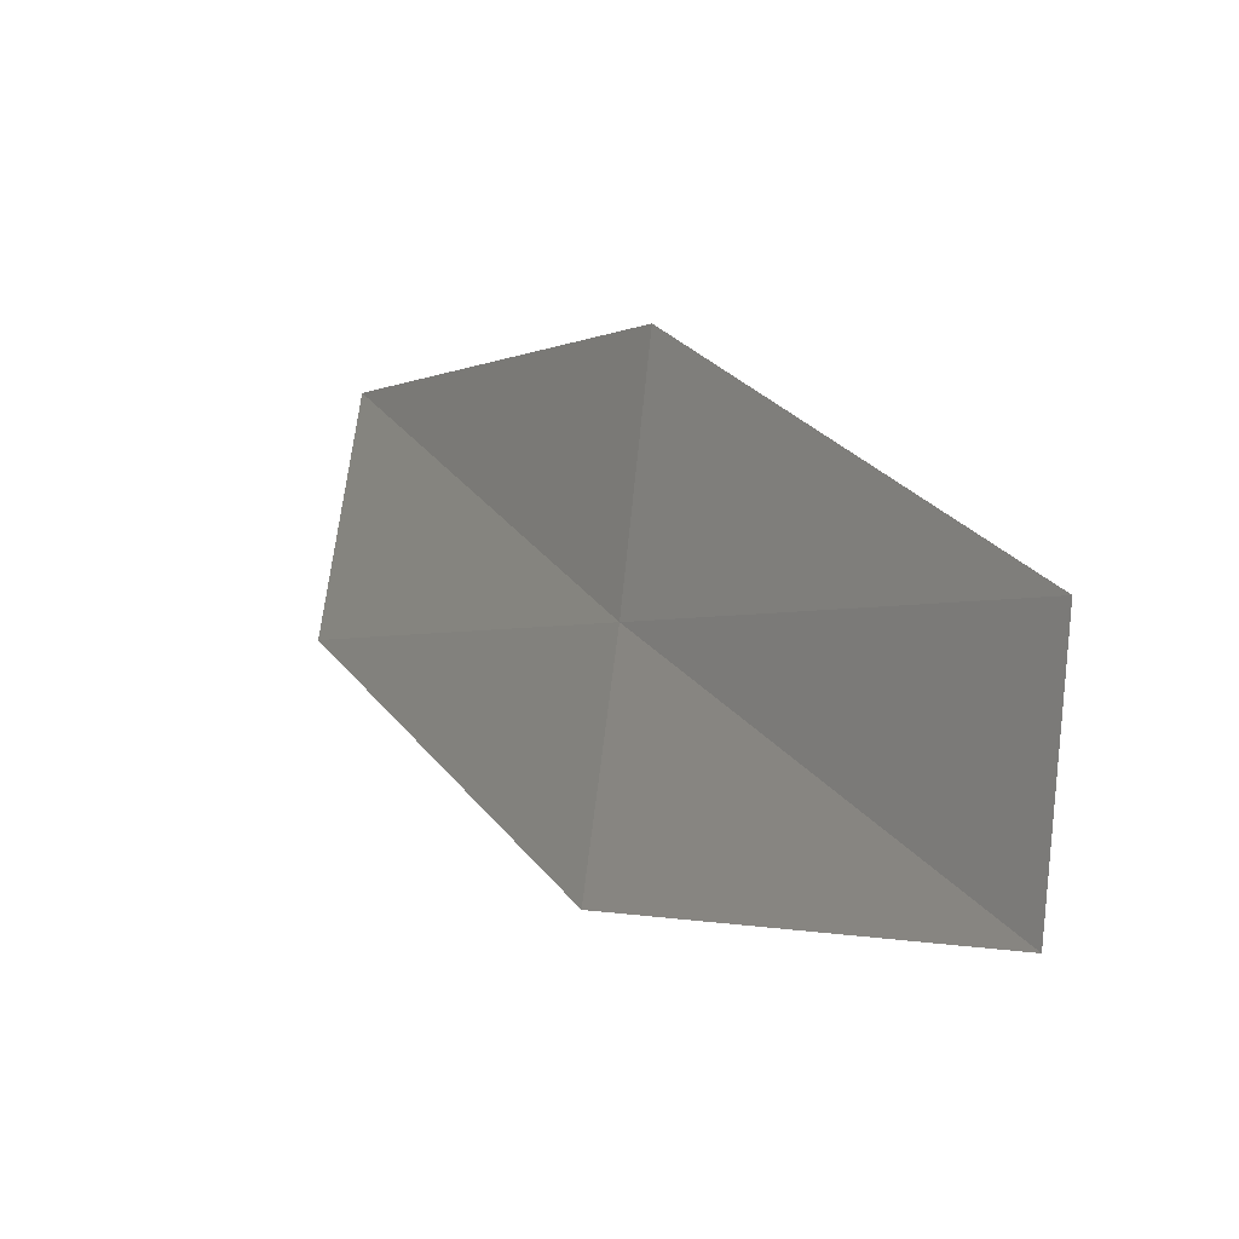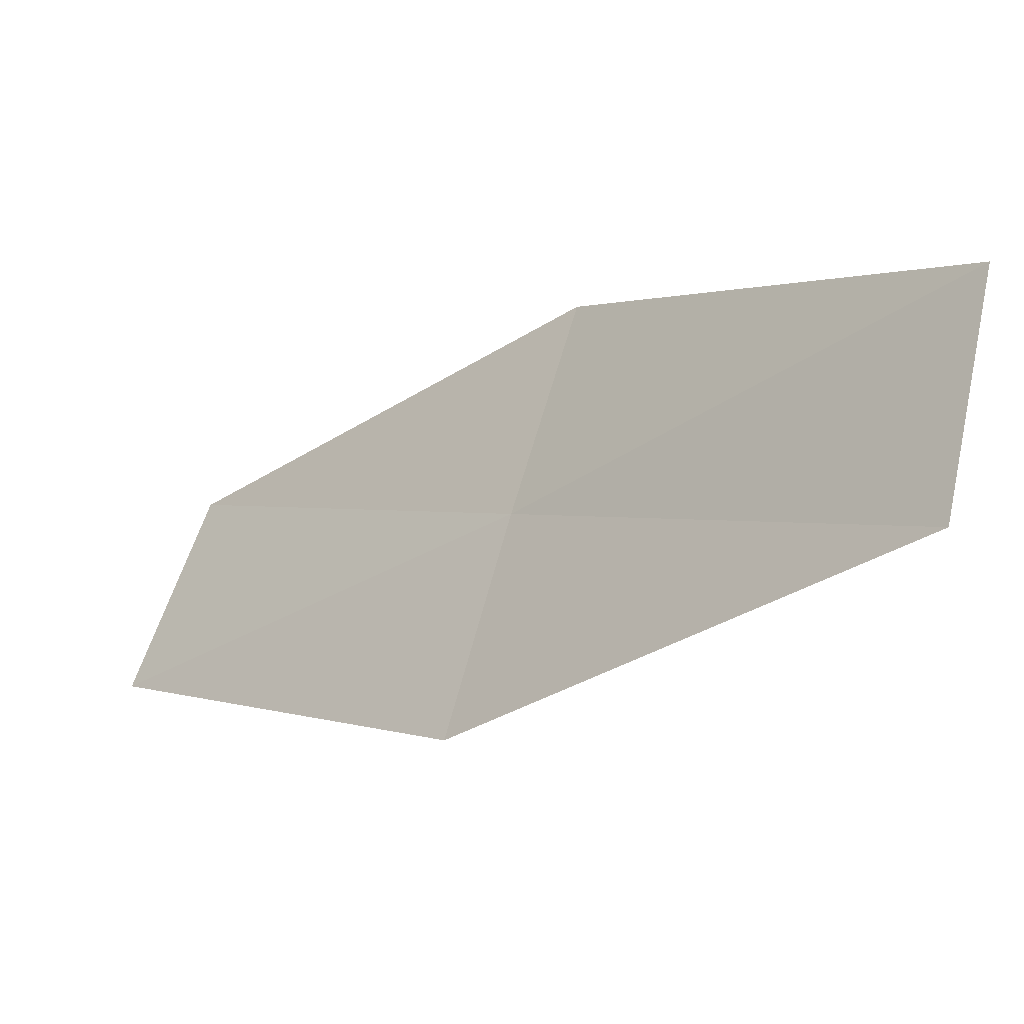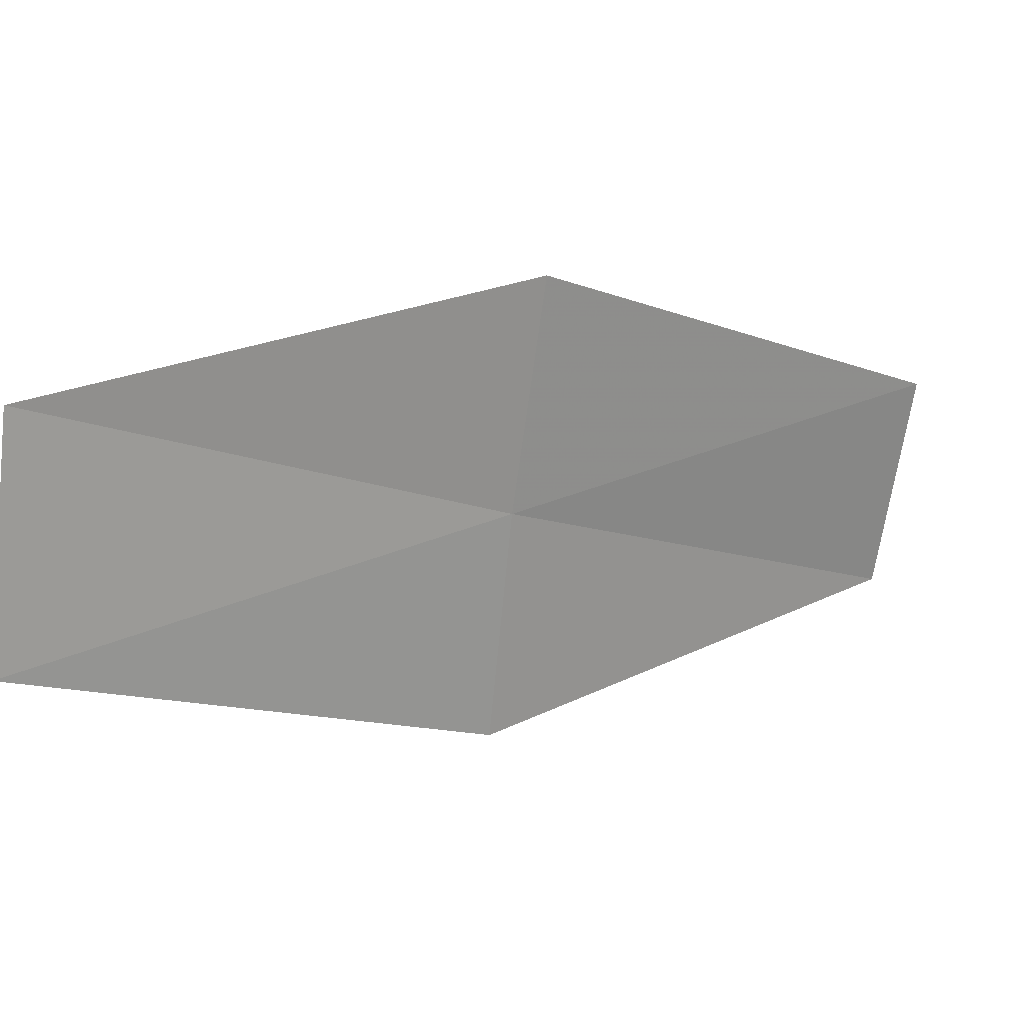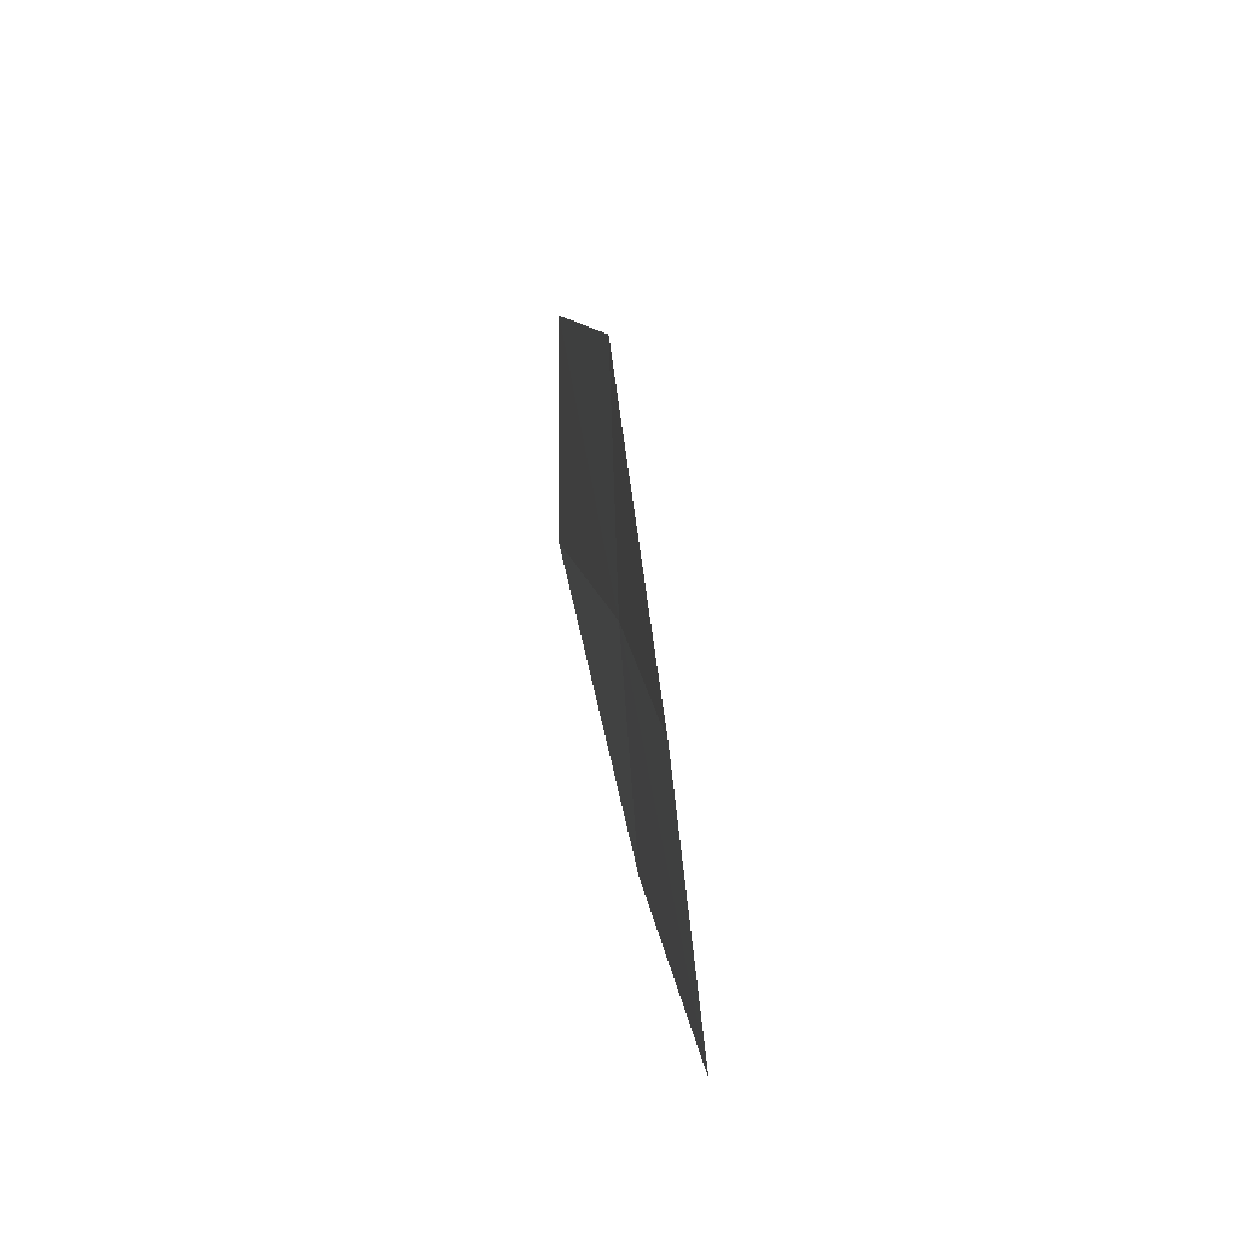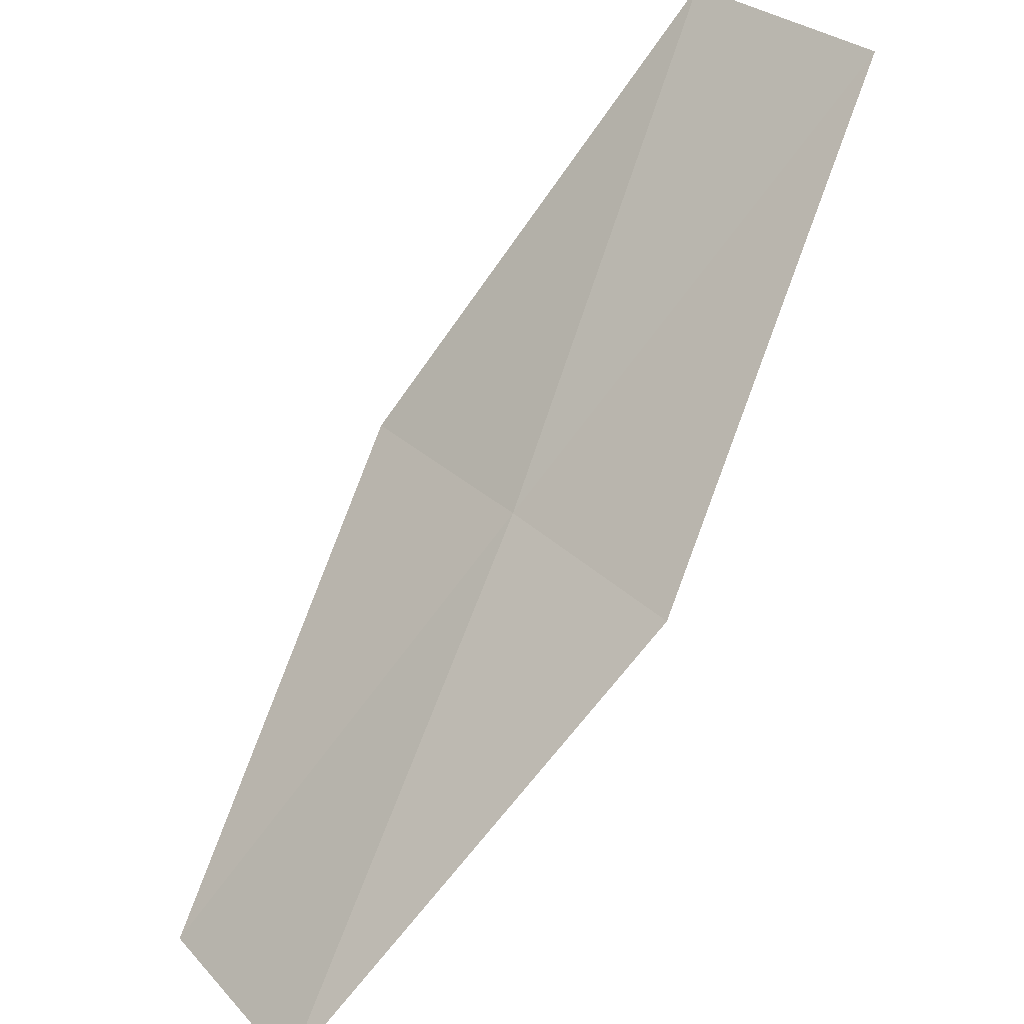
<metadata>
{"format":"obj","ext":"obj","renderer":"f3d","projection":"perspective","resolution":1024,"background":"white","views":[{"elev":-2.2,"azim":10.8,"up":"+Z"},{"elev":70.8,"azim":-156.3,"up":"+Y"},{"elev":26.4,"azim":-82.8,"up":"+Z"},{"elev":32.9,"azim":-143.1,"up":"+Z"},{"elev":35.5,"azim":153.0,"up":"+Y"}]}
</metadata>
<code>
v 6.501 5.336 20.77
v 6.155 5.52 18.47
v 2.804 9.302 20.77
v 9.977 1.701 18.47
v 10.2 1.37 20.77
v 6.817 5.048 23.12
v 3.283 9.124 23.12
f 1 2 3
f 1 4 2
f 1 5 4
f 1 7 6
f 1 6 5
f 1 3 7

</code>
